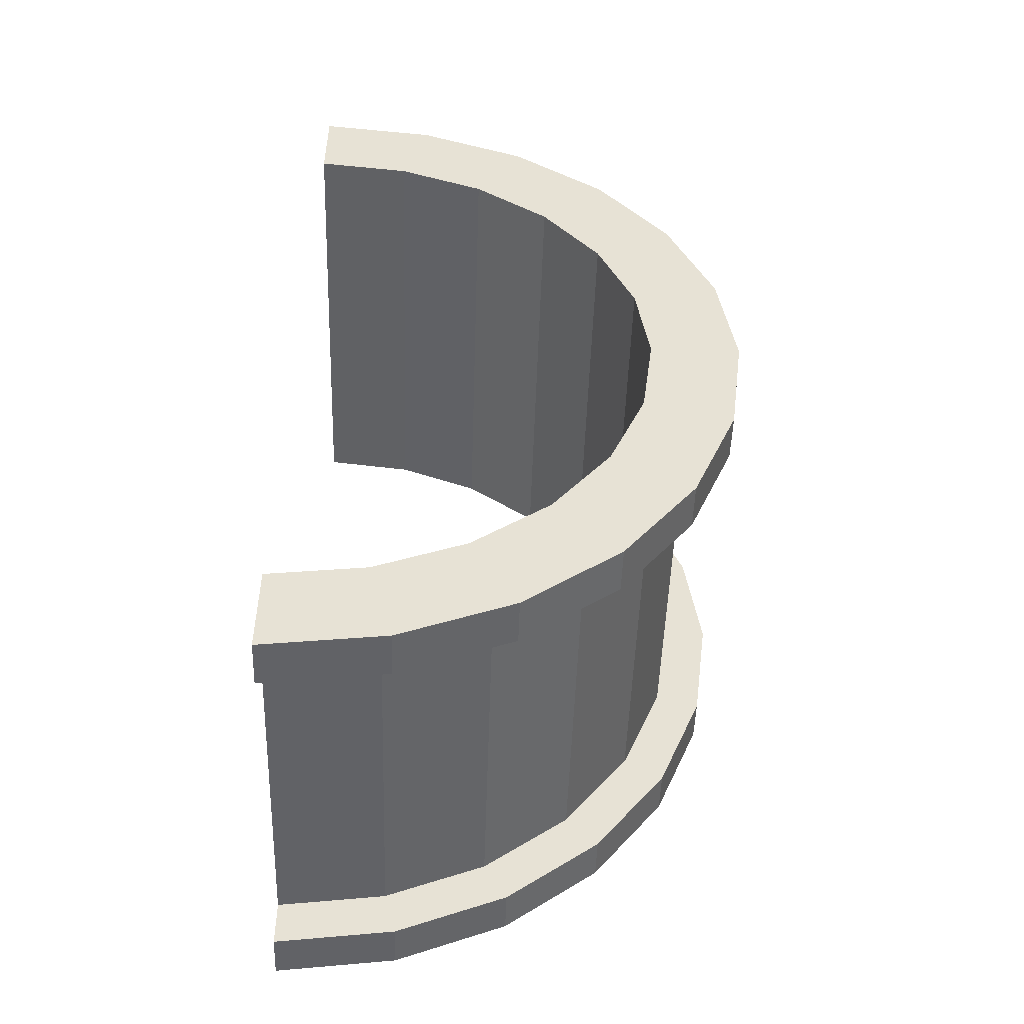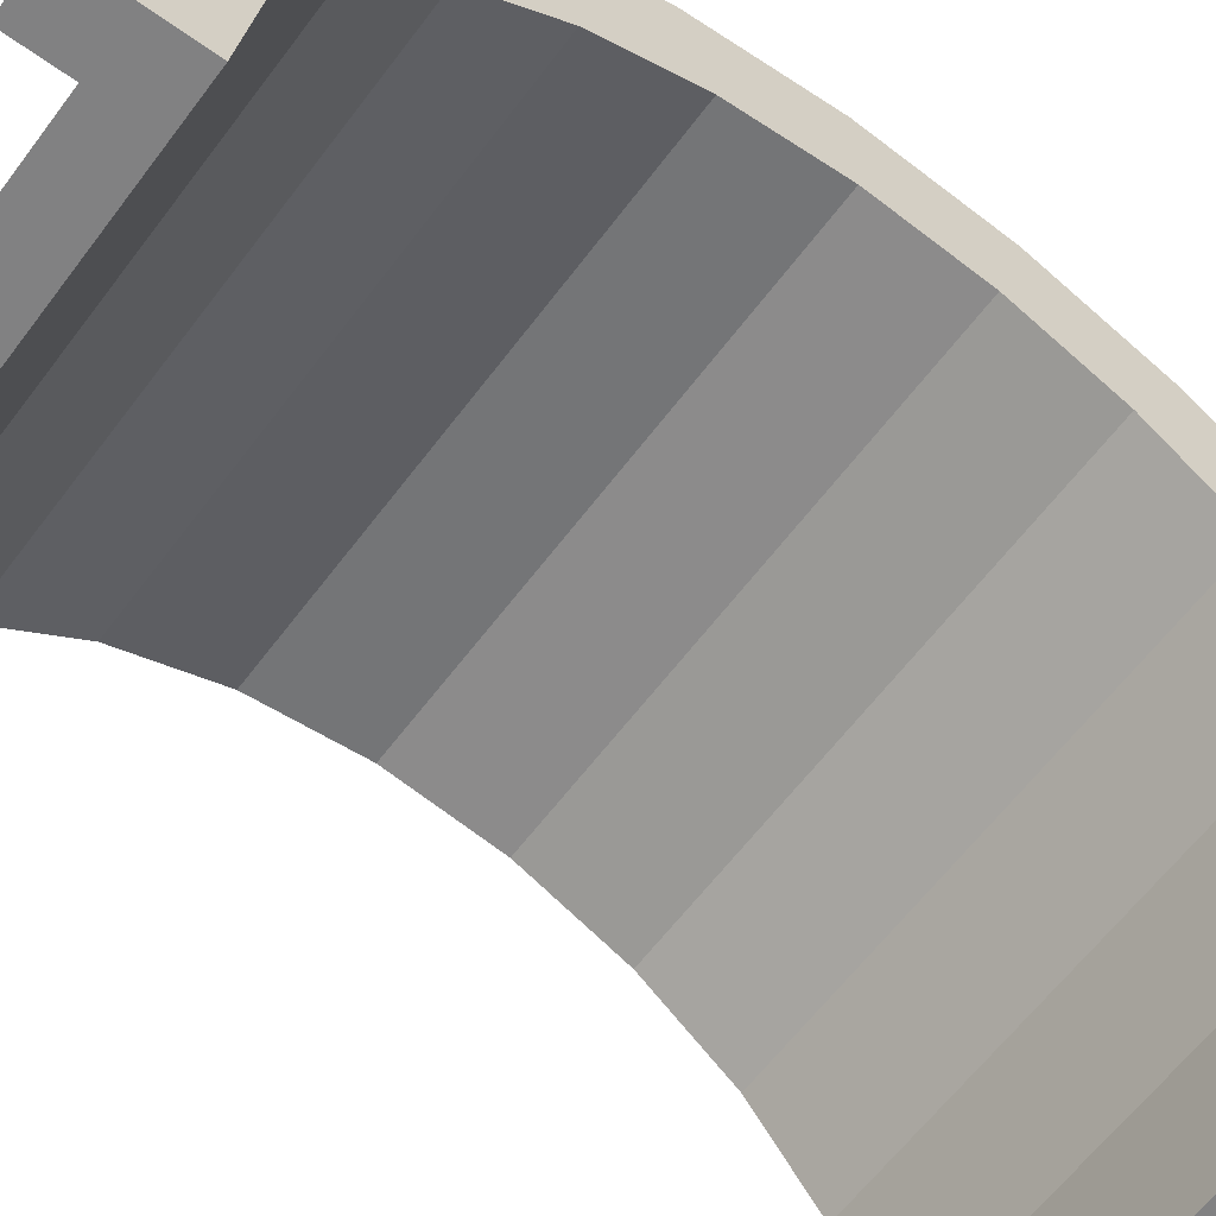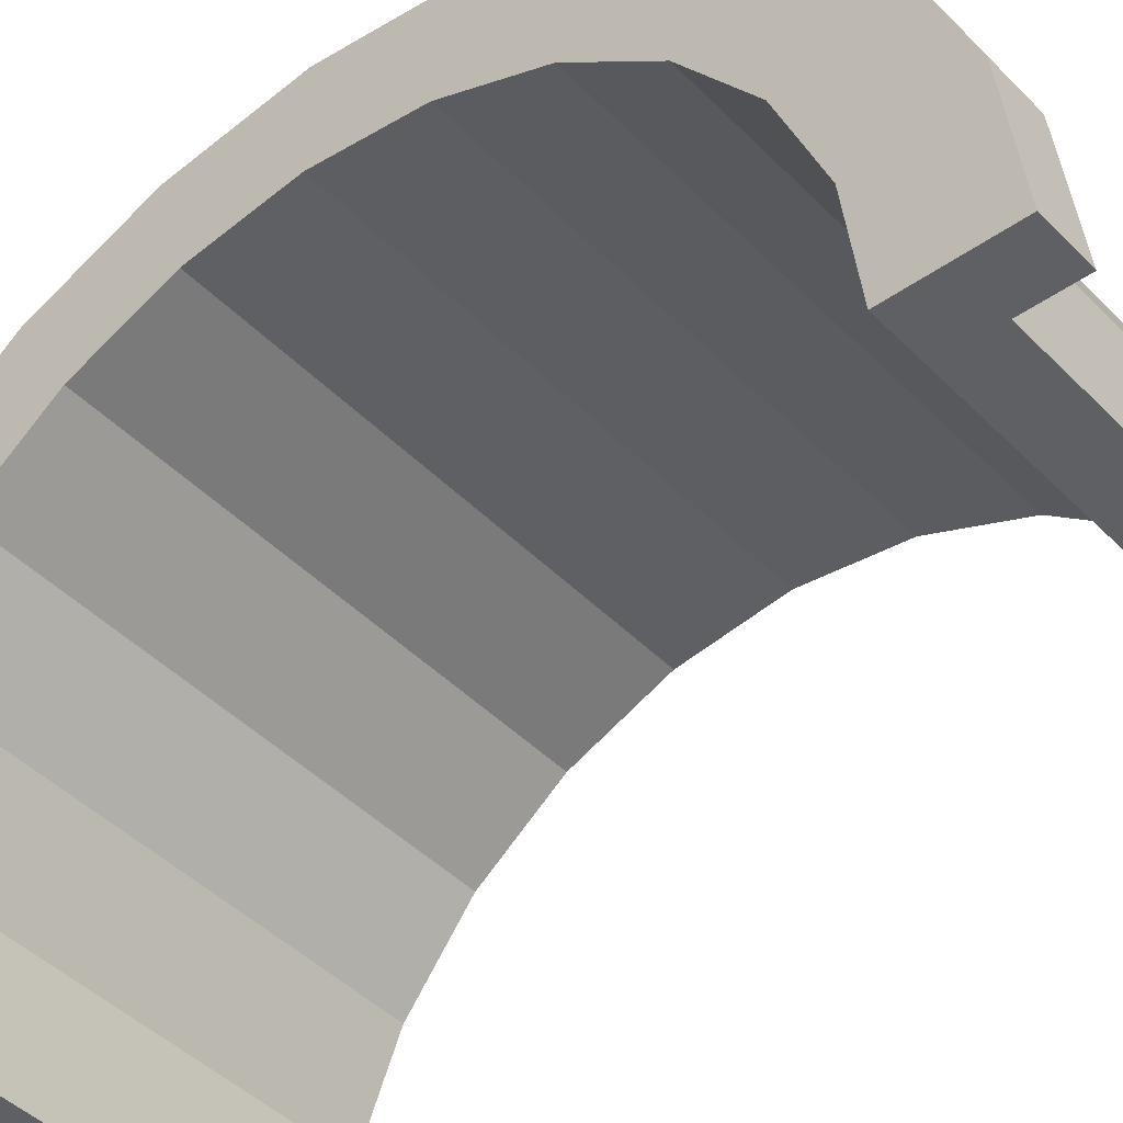
<metadata>
{"format":"obj","ext":"obj","renderer":"f3d","projection":"perspective","resolution":1024,"background":"white","views":[{"elev":-50.5,"azim":-91.8,"up":"+Y"},{"elev":-60.5,"azim":53.6,"up":"+Z"},{"elev":-43.3,"azim":130.0,"up":"+Z"}]}
</metadata>
<code>
v 1 2.329 8.693
v 8.763 0 9
v 8.763 2.329 8.693
v 8.763 0 9
v 1 2.329 8.693
v 1 0 9
v 8.763 9 0
v 1 9 0
v 8.763 9 0
v 1 9 0
v 8.763 9 0
v 1 9 0
v 8.763 7.794 4.5
v 1 6.364 6.364
v 8.763 6.364 6.364
v 1 6.364 6.364
v 8.763 7.794 4.5
v 1 7.794 4.5
v 1 6.364 6.364
v 8.763 4.5 7.794
v 8.763 6.364 6.364
v 8.763 4.5 7.794
v 1 6.364 6.364
v 1 4.5 7.794
v 8.763 8.693 2.329
v 1 7.794 4.5
v 8.763 7.794 4.5
v 1 7.794 4.5
v 8.763 8.693 2.329
v 1 8.693 2.329
v 1 -7.794 4.5
v 8.763 -6.364 6.364
v 1 -6.364 6.364
v 8.763 -6.364 6.364
v 1 -7.794 4.5
v 8.763 -7.794 4.5
v -0 7.727 2.071
v -0 9.659 2.588
v 0 10 0
v -0 7.727 2.071
v 0 10 0
v 0 8 0
v -0 9.659 2.588
v -0 7.727 2.071
v -0 8.66 5
v -0 6.928 4
v -0 8.66 5
v -0 7.727 2.071
v -0 8.66 5
v -0 6.928 4
v -0 7.071 7.071
v -0 5.657 5.657
v -0 7.071 7.071
v -0 6.928 4
v -0 5.657 5.657
v -0 5 8.66
v -0 7.071 7.071
v -0 4 6.928
v -0 5 8.66
v -0 5.657 5.657
v -0 4 6.928
v -0 2.588 9.659
v -0 5 8.66
v -0 2.071 7.727
v -0 2.588 9.659
v -0 4 6.928
v -0 0 8
v -0 2.588 9.659
v -0 2.071 7.727
v -0 0 8
v -0 0 10
v -0 2.588 9.659
v -0 -2.071 7.727
v -0 0 10
v -0 0 8
v -0 -2.071 7.727
v -0 -2.588 9.659
v -0 0 10
v -0 -4 6.928
v -0 -2.588 9.659
v -0 -2.071 7.727
v -0 -4 6.928
v -0 -5 8.66
v -0 -2.588 9.659
v -0 -5.657 5.657
v -0 -5 8.66
v -0 -4 6.928
v -0 -7.071 7.071
v -0 -5.657 5.657
v -0 -6.928 4
v -0 -5.657 5.657
v -0 -7.071 7.071
v -0 -5 8.66
v -0 -8.66 5
v -0 -6.928 4
v -0 -7.727 2.071
v -0 -9.659 2.588
v -0 -7.727 2.071
v 0 -8 0
v -0 -6.928 4
v -0 -8.66 5
v -0 -7.071 7.071
v -0 -7.727 2.071
v -0 -9.659 2.588
v -0 -8.66 5
v -0 -9.659 2.588
v 0 -8 0
v 0 -10 0
v 1 4.5 7.794
v 8.763 2.329 8.693
v 8.763 4.5 7.794
v 8.763 2.329 8.693
v 1 4.5 7.794
v 1 2.329 8.693
v 8.763 9 0
v 1 8.693 2.329
v 8.763 8.693 2.329
v 1 8.693 2.329
v 8.763 9 0
v 1 9 0
v 1 -9 0
v 8.763 -9 0
v 1 -9 0
v 8.763 -9 0
v 1 -9 0
v 8.763 -9 0
v 1 -8.693 2.329
v 8.763 -7.794 4.5
v 1 -7.794 4.5
v 8.763 -7.794 4.5
v 1 -8.693 2.329
v 8.763 -8.693 2.329
v 1 -4.5 7.794
v 8.763 -6.364 6.364
v 8.763 -4.5 7.794
v 8.763 -6.364 6.364
v 1 -4.5 7.794
v 1 -6.364 6.364
v 1 0 9
v 8.763 -2.329 8.693
v 8.763 0 9
v 8.763 -2.329 8.693
v 1 0 9
v 1 -2.329 8.693
v 1 -8.693 2.329
v 8.763 -9 0
v 8.763 -8.693 2.329
v 8.763 -9 0
v 1 -8.693 2.329
v 1 -9 0
v 1 -2.329 8.693
v 8.763 -4.5 7.794
v 8.763 -2.329 8.693
v 8.763 -4.5 7.794
v 1 -2.329 8.693
v 1 -4.5 7.794
v 9.763 0 8
v -0 2.071 7.727
v 9.763 2.071 7.727
v -0 2.071 7.727
v 9.763 0 8
v -0 0 8
v 9.763 8 0
v 9.763 8 0
v 0 8 0
v -0 -5.657 5.657
v 9.763 -4 6.928
v 9.763 -5.657 5.657
v 9.763 -4 6.928
v -0 -5.657 5.657
v -0 -4 6.928
v -0 6.928 4
v 9.763 5.657 5.657
v -0 5.657 5.657
v 9.763 5.657 5.657
v -0 6.928 4
v 9.763 6.928 4
v -0 7.727 2.071
v 9.763 8 0
v 9.763 7.727 2.071
v 9.763 8 0
v -0 7.727 2.071
v 0 8 0
v -0 -2.071 7.727
v 9.763 0 8
v 9.763 -2.071 7.727
v 9.763 0 8
v -0 -2.071 7.727
v -0 0 8
v 9.763 4 6.928
v -0 5.657 5.657
v 9.763 5.657 5.657
v -0 5.657 5.657
v 9.763 4 6.928
v -0 4 6.928
v 9.763 2.071 7.727
v -0 4 6.928
v 9.763 4 6.928
v -0 4 6.928
v 9.763 2.071 7.727
v -0 2.071 7.727
v -0 7.727 2.071
v 9.763 6.928 4
v -0 6.928 4
v 9.763 6.928 4
v -0 7.727 2.071
v 9.763 7.727 2.071
v 9.763 -8 0
v 9.763 -8 0
v 0 -8 0
v 9.763 -6.928 4
v -0 -5.657 5.657
v 9.763 -5.657 5.657
v -0 -5.657 5.657
v 9.763 -6.928 4
v -0 -6.928 4
v 9.763 -8 0
v -0 -7.727 2.071
v 9.763 -7.727 2.071
v -0 -7.727 2.071
v 9.763 -8 0
v 0 -8 0
v -0 -4 6.928
v 9.763 -2.071 7.727
v 9.763 -4 6.928
v 9.763 -2.071 7.727
v -0 -4 6.928
v -0 -2.071 7.727
v 9.763 -7.727 2.071
v -0 -6.928 4
v 9.763 -6.928 4
v -0 -6.928 4
v 9.763 -7.727 2.071
v -0 -7.727 2.071
v -0 2.588 9.659
v 1 0 10
v 1 2.588 9.659
v 1 0 10
v -0 2.588 9.659
v -0 0 10
v 1 10 0
v 0 10 0
v 1 10 0
v 1 8.66 5
v -0 7.071 7.071
v 1 7.071 7.071
v -0 7.071 7.071
v 1 8.66 5
v -0 8.66 5
v 1 9.659 2.588
v 1 8.693 2.329
v 1 9 0
v 1 8.66 5
v 1 8.693 2.329
v 1 9.659 2.588
v 1 8.66 5
v 1 7.794 4.5
v 1 8.693 2.329
v 1 7.071 7.071
v 1 7.794 4.5
v 1 8.66 5
v 1 7.071 7.071
v 1 6.364 6.364
v 1 7.794 4.5
v 1 5 8.66
v 1 6.364 6.364
v 1 7.071 7.071
v 1 5 8.66
v 1 4.5 7.794
v 1 6.364 6.364
v 1 2.588 9.659
v 1 4.5 7.794
v 1 5 8.66
v 1 2.588 9.659
v 1 2.329 8.693
v 1 4.5 7.794
v 1 0 10
v 1 2.329 8.693
v 1 2.588 9.659
v 1 0 10
v 1 0 9
v 1 2.329 8.693
v 1 0 10
v 1 -2.329 8.693
v 1 0 9
v 1 -2.588 9.659
v 1 -2.329 8.693
v 1 0 10
v 1 -2.588 9.659
v 1 -4.5 7.794
v 1 -2.329 8.693
v 1 -5 8.66
v 1 -4.5 7.794
v 1 -2.588 9.659
v 1 -5 8.66
v 1 -6.364 6.364
v 1 -4.5 7.794
v 1 -7.071 7.071
v 1 -6.364 6.364
v 1 -5 8.66
v 1 -7.071 7.071
v 1 -7.794 4.5
v 1 -6.364 6.364
v 1 -8.66 5
v 1 -7.794 4.5
v 1 -7.071 7.071
v 1 -8.66 5
v 1 -8.693 2.329
v 1 -7.794 4.5
v 1 -9.659 2.588
v 1 -8.693 2.329
v 1 -8.66 5
v 1 -8.693 2.329
v 1 -9.659 2.588
v 1 -9 0
v 1 -10 0
v 1 -9 0
v 1 -9.659 2.588
v 1 -9 0
v 1 -10 0
v 1 -9 0
v 1 -9 0
v 1 -10 0
v 1 -10 0
v 1 9 0
v 1 10 0
v 1 9.659 2.588
v 1 10 0
v 1 9 0
v 1 10 0
v 1 10 0
v 1 9 0
v 1 9 0
v 1 10 0
v -0 9.659 2.588
v 1 9.659 2.588
v -0 9.659 2.588
v 1 10 0
v 0 10 0
v -0 -8.66 5
v 1 -7.071 7.071
v -0 -7.071 7.071
v 1 -7.071 7.071
v -0 -8.66 5
v 1 -8.66 5
v 1 0 10
v -0 -2.588 9.659
v 1 -2.588 9.659
v -0 -2.588 9.659
v 1 0 10
v -0 0 10
v -0 7.071 7.071
v 1 5 8.66
v 1 7.071 7.071
v 1 5 8.66
v -0 7.071 7.071
v -0 5 8.66
v -0 5 8.66
v 1 2.588 9.659
v 1 5 8.66
v 1 2.588 9.659
v -0 5 8.66
v -0 2.588 9.659
v 1 9.659 2.588
v -0 8.66 5
v 1 8.66 5
v -0 8.66 5
v 1 9.659 2.588
v -0 9.659 2.588
v 1 -10 0
v 0 -10 0
v 1 -10 0
v -0 -9.659 2.588
v 1 -8.66 5
v -0 -8.66 5
v 1 -8.66 5
v -0 -9.659 2.588
v 1 -9.659 2.588
v 1 -2.588 9.659
v -0 -5 8.66
v 1 -5 8.66
v -0 -5 8.66
v 1 -2.588 9.659
v -0 -2.588 9.659
v -0 -9.659 2.588
v 1 -10 0
v 1 -9.659 2.588
v 1 -10 0
v -0 -9.659 2.588
v 0 -10 0
v 1 -5 8.66
v -0 -7.071 7.071
v 1 -7.071 7.071
v -0 -7.071 7.071
v 1 -5 8.66
v -0 -5 8.66
v 8.763 2.588 9.659
v 9.763 0 10
v 9.763 2.588 9.659
v 9.763 0 10
v 8.763 2.588 9.659
v 8.763 0 10
v 8.763 -9.659 2.588
v 9.763 -8.66 5
v 8.763 -8.66 5
v 9.763 -8.66 5
v 8.763 -9.659 2.588
v 9.763 -9.659 2.588
v 9.763 10 0
v 8.763 9.659 2.588
v 9.763 9.659 2.588
v 8.763 9.659 2.588
v 9.763 10 0
v 8.763 10 0
v 8.763 5 8.66
v 9.763 2.588 9.659
v 9.763 5 8.66
v 9.763 2.588 9.659
v 8.763 5 8.66
v 8.763 2.588 9.659
v 8.763 0 10
v 9.763 -2.588 9.659
v 9.763 0 10
v 9.763 -2.588 9.659
v 8.763 0 10
v 8.763 -2.588 9.659
v 8.763 -8.66 5
v 9.763 -7.071 7.071
v 8.763 -7.071 7.071
v 9.763 -7.071 7.071
v 8.763 -8.66 5
v 9.763 -8.66 5
v 8.763 -10 0
v 8.763 -9 0
v 8.763 -9 0
v 8.763 -10 0
v 8.763 -9 0
v 8.763 -10 0
v 8.763 -9 0
v 8.763 -10 0
v 8.763 -9.659 2.588
v 8.763 9 0
v 8.763 10 0
v 8.763 10 0
v 8.763 9 0
v 8.763 10 0
v 8.763 9 0
v 8.763 10 0
v 8.763 9 0
v 8.763 9.659 2.588
v 8.763 8.693 2.329
v 8.763 9.659 2.588
v 8.763 9 0
v 8.763 8.693 2.329
v 8.763 8.66 5
v 8.763 9.659 2.588
v 8.763 7.794 4.5
v 8.763 8.66 5
v 8.763 8.693 2.329
v 8.763 7.794 4.5
v 8.763 7.071 7.071
v 8.763 8.66 5
v 8.763 6.364 6.364
v 8.763 7.071 7.071
v 8.763 7.794 4.5
v 8.763 6.364 6.364
v 8.763 5 8.66
v 8.763 7.071 7.071
v 8.763 4.5 7.794
v 8.763 5 8.66
v 8.763 6.364 6.364
v 8.763 4.5 7.794
v 8.763 2.588 9.659
v 8.763 5 8.66
v 8.763 2.329 8.693
v 8.763 2.588 9.659
v 8.763 4.5 7.794
v 8.763 0 9
v 8.763 2.588 9.659
v 8.763 2.329 8.693
v 8.763 0 9
v 8.763 0 10
v 8.763 2.588 9.659
v 8.763 -2.329 8.693
v 8.763 0 10
v 8.763 0 9
v 8.763 -2.329 8.693
v 8.763 -2.588 9.659
v 8.763 0 10
v 8.763 -4.5 7.794
v 8.763 -2.588 9.659
v 8.763 -2.329 8.693
v 8.763 -4.5 7.794
v 8.763 -5 8.66
v 8.763 -2.588 9.659
v 8.763 -6.364 6.364
v 8.763 -5 8.66
v 8.763 -4.5 7.794
v 8.763 -6.364 6.364
v 8.763 -7.071 7.071
v 8.763 -5 8.66
v 8.763 -7.794 4.5
v 8.763 -7.071 7.071
v 8.763 -6.364 6.364
v 8.763 -7.794 4.5
v 8.763 -8.66 5
v 8.763 -7.071 7.071
v 8.763 -8.693 2.329
v 8.763 -8.66 5
v 8.763 -7.794 4.5
v 8.763 -9.659 2.588
v 8.763 -8.693 2.329
v 8.763 -9 0
v 8.763 -8.693 2.329
v 8.763 -9.659 2.588
v 8.763 -8.66 5
v 9.763 10 0
v 8.763 10 0
v 9.763 10 0
v 8.763 10 0
v 9.763 10 0
v 8.763 10 0
v 9.763 9.659 2.588
v 9.763 7.727 2.071
v 9.763 8 0
v 9.763 6.928 4
v 9.763 8.66 5
v 9.763 7.071 7.071
v 9.763 8.66 5
v 9.763 6.928 4
v 9.763 7.727 2.071
v 9.763 7.071 7.071
v 9.763 5.657 5.657
v 9.763 6.928 4
v 9.763 5 8.66
v 9.763 5.657 5.657
v 9.763 7.071 7.071
v 9.763 5 8.66
v 9.763 4 6.928
v 9.763 5.657 5.657
v 9.763 2.588 9.659
v 9.763 4 6.928
v 9.763 5 8.66
v 9.763 2.588 9.659
v 9.763 2.071 7.727
v 9.763 4 6.928
v 9.763 0 10
v 9.763 2.071 7.727
v 9.763 2.588 9.659
v 9.763 0 10
v 9.763 0 8
v 9.763 2.071 7.727
v 9.763 0 10
v 9.763 -2.071 7.727
v 9.763 0 8
v 9.763 -2.588 9.659
v 9.763 -2.071 7.727
v 9.763 0 10
v 9.763 -2.588 9.659
v 9.763 -4 6.928
v 9.763 -2.071 7.727
v 9.763 -5 8.66
v 9.763 -4 6.928
v 9.763 -2.588 9.659
v 9.763 -5 8.66
v 9.763 -5.657 5.657
v 9.763 -4 6.928
v 9.763 -7.071 7.071
v 9.763 -5.657 5.657
v 9.763 -5 8.66
v 9.763 -5.657 5.657
v 9.763 -7.071 7.071
v 9.763 -6.928 4
v 9.763 -8.66 5
v 9.763 -6.928 4
v 9.763 -7.071 7.071
v 9.763 -6.928 4
v 9.763 -8.66 5
v 9.763 -7.727 2.071
v 9.763 -9.659 2.588
v 9.763 -7.727 2.071
v 9.763 -8.66 5
v 9.763 -7.727 2.071
v 9.763 -9.659 2.588
v 9.763 -8 0
v 9.763 -10 0
v 9.763 -8 0
v 9.763 -9.659 2.588
v 9.763 -8 0
v 9.763 -10 0
v 9.763 -8 0
v 9.763 -8 0
v 9.763 -10 0
v 9.763 -10 0
v 9.763 8 0
v 9.763 10 0
v 9.763 9.659 2.588
v 9.763 7.727 2.071
v 9.763 9.659 2.588
v 9.763 8.66 5
v 9.763 10 0
v 9.763 8 0
v 9.763 10 0
v 9.763 10 0
v 9.763 8 0
v 9.763 8 0
v 8.763 7.071 7.071
v 9.763 5 8.66
v 9.763 7.071 7.071
v 9.763 5 8.66
v 8.763 7.071 7.071
v 8.763 5 8.66
v 9.763 9.659 2.588
v 8.763 8.66 5
v 9.763 8.66 5
v 8.763 8.66 5
v 9.763 9.659 2.588
v 8.763 9.659 2.588
v 9.763 8.66 5
v 8.763 7.071 7.071
v 9.763 7.071 7.071
v 8.763 7.071 7.071
v 9.763 8.66 5
v 8.763 8.66 5
v 8.763 -10 0
v 9.763 -10 0
v 8.763 -10 0
v 9.763 -10 0
v 8.763 -10 0
v 9.763 -10 0
v 8.763 -9.659 2.588
v 9.763 -10 0
v 9.763 -9.659 2.588
v 9.763 -10 0
v 8.763 -9.659 2.588
v 8.763 -10 0
v 8.763 -2.588 9.659
v 9.763 -5 8.66
v 9.763 -2.588 9.659
v 9.763 -5 8.66
v 8.763 -2.588 9.659
v 8.763 -5 8.66
v 8.763 -5 8.66
v 9.763 -7.071 7.071
v 9.763 -5 8.66
v 9.763 -7.071 7.071
v 8.763 -5 8.66
v 8.763 -7.071 7.071
v 9.763 8 0
v 8.763 9 0
v 9.763 10 0
v 9.763 8 0
v 1 9 0
v 8.763 9 0
v 0 8 0
v 1 9 0
v 9.763 8 0
v 0 10 0
v 1 9 0
v 0 8 0
v 1 9 0
v 0 10 0
v 1 10 0
v 9.763 10 0
v 8.763 9 0
v 8.763 10 0
v 1 -10 0
v 0 -10 0
v 1 -9 0
v 8.763 -9 0
v 9.763 -10 0
v 8.763 -10 0
v 9.763 -10 0
v 8.763 -9 0
v 9.763 -8 0
v 1 -9 0
v 9.763 -8 0
v 8.763 -9 0
v 1 -9 0
v 0 -8 0
v 9.763 -8 0
v 0 -8 0
v 1 -9 0
v 0 -10 0
f 1 2 3
f 4 5 6
f 7 8 9
f 10 11 12
f 13 14 15
f 16 17 18
f 19 20 21
f 22 23 24
f 25 26 27
f 28 29 30
f 31 32 33
f 34 35 36
f 37 38 39
f 40 41 42
f 43 44 45
f 46 47 48
f 49 50 51
f 52 53 54
f 55 56 57
f 58 59 60
f 61 62 63
f 64 65 66
f 67 68 69
f 70 71 72
f 73 74 75
f 76 77 78
f 79 80 81
f 82 83 84
f 85 86 87
f 88 89 90
f 91 92 93
f 94 95 96
f 97 98 99
f 100 101 102
f 103 104 105
f 106 107 108
f 109 110 111
f 112 113 114
f 115 116 117
f 118 119 120
f 121 122 123
f 124 125 126
f 127 128 129
f 130 131 132
f 133 134 135
f 136 137 138
f 139 140 141
f 142 143 144
f 145 146 147
f 148 149 150
f 151 152 153
f 154 155 156
f 157 158 159
f 160 161 162
f 163 164 165
f 166 167 168
f 169 170 171
f 172 173 174
f 175 176 177
f 178 179 180
f 181 182 183
f 184 185 186
f 187 188 189
f 190 191 192
f 193 194 195
f 196 197 198
f 199 200 201
f 202 203 204
f 205 206 207
f 208 209 210
f 211 212 213
f 214 215 216
f 217 218 219
f 220 221 222
f 223 224 225
f 226 227 228
f 229 230 231
f 232 233 234
f 235 236 237
f 238 239 240
f 241 242 243
f 244 245 246
f 247 248 249
f 250 251 252
f 253 254 255
f 256 257 258
f 259 260 261
f 262 263 264
f 265 266 267
f 268 269 270
f 271 272 273
f 274 275 276
f 277 278 279
f 280 281 282
f 283 284 285
f 286 287 288
f 289 290 291
f 292 293 294
f 295 296 297
f 298 299 300
f 301 302 303
f 304 305 306
f 307 308 309
f 310 311 312
f 313 314 315
f 316 317 318
f 319 320 321
f 322 323 324
f 325 326 327
f 328 329 330
f 331 332 333
f 334 335 336
f 337 338 339
f 340 341 342
f 343 344 345
f 346 347 348
f 349 350 351
f 352 353 354
f 355 356 357
f 358 359 360
f 361 362 363
f 364 365 366
f 367 368 369
f 370 371 372
f 373 374 375
f 376 377 378
f 379 380 381
f 382 383 384
f 385 386 387
f 388 389 390
f 391 392 393
f 394 395 396
f 397 398 399
f 400 401 402
f 403 404 405
f 406 407 408
f 409 410 411
f 412 413 414
f 415 416 417
f 418 419 420
f 421 422 423
f 424 425 426
f 427 428 429
f 430 431 432
f 433 434 435
f 436 437 438
f 439 440 441
f 442 443 444
f 445 446 447
f 448 449 450
f 451 452 453
f 454 455 456
f 457 458 459
f 460 461 462
f 463 464 465
f 466 467 468
f 469 470 471
f 472 473 474
f 475 476 477
f 478 479 480
f 481 482 483
f 484 485 486
f 487 488 489
f 490 491 492
f 493 494 495
f 496 497 498
f 499 500 501
f 502 503 504
f 505 506 507
f 508 509 510
f 511 512 513
f 514 515 516
f 517 518 519
f 520 521 522
f 523 524 525
f 526 527 528
f 529 530 531
f 532 533 534
f 535 536 537
f 538 539 540
f 541 542 543
f 544 545 546
f 547 548 549
f 550 551 552
f 553 554 555
f 556 557 558
f 559 560 561
f 562 563 564
f 565 566 567
f 568 569 570
f 571 572 573
f 574 575 576
f 577 578 579
f 580 581 582
f 583 584 585
f 586 587 588
f 589 590 591
f 592 593 594
f 595 596 597
f 598 599 600
f 601 602 603
f 604 605 606
f 607 608 609
f 610 611 612
f 613 614 615
f 616 617 618
f 619 620 621
f 622 623 624
f 625 626 627
f 628 629 630
f 631 632 633
f 634 635 636
f 637 638 639
f 640 641 642
f 643 644 645
f 646 647 648
f 649 650 651
f 652 653 654
f 655 656 657
f 658 659 660
f 661 662 663
f 664 665 666
f 667 668 669
f 670 671 672
f 673 674 675
f 676 677 678
f 679 680 681
f 682 683 684

</code>
